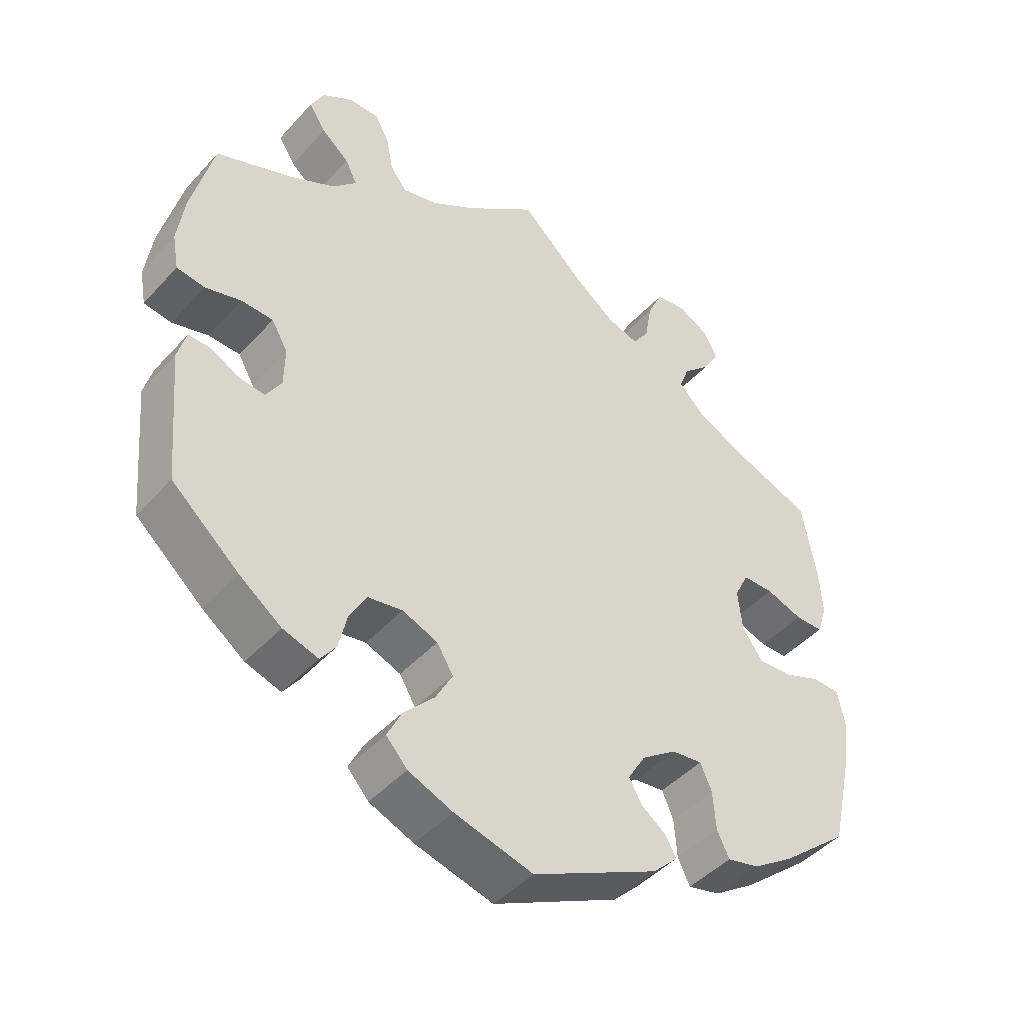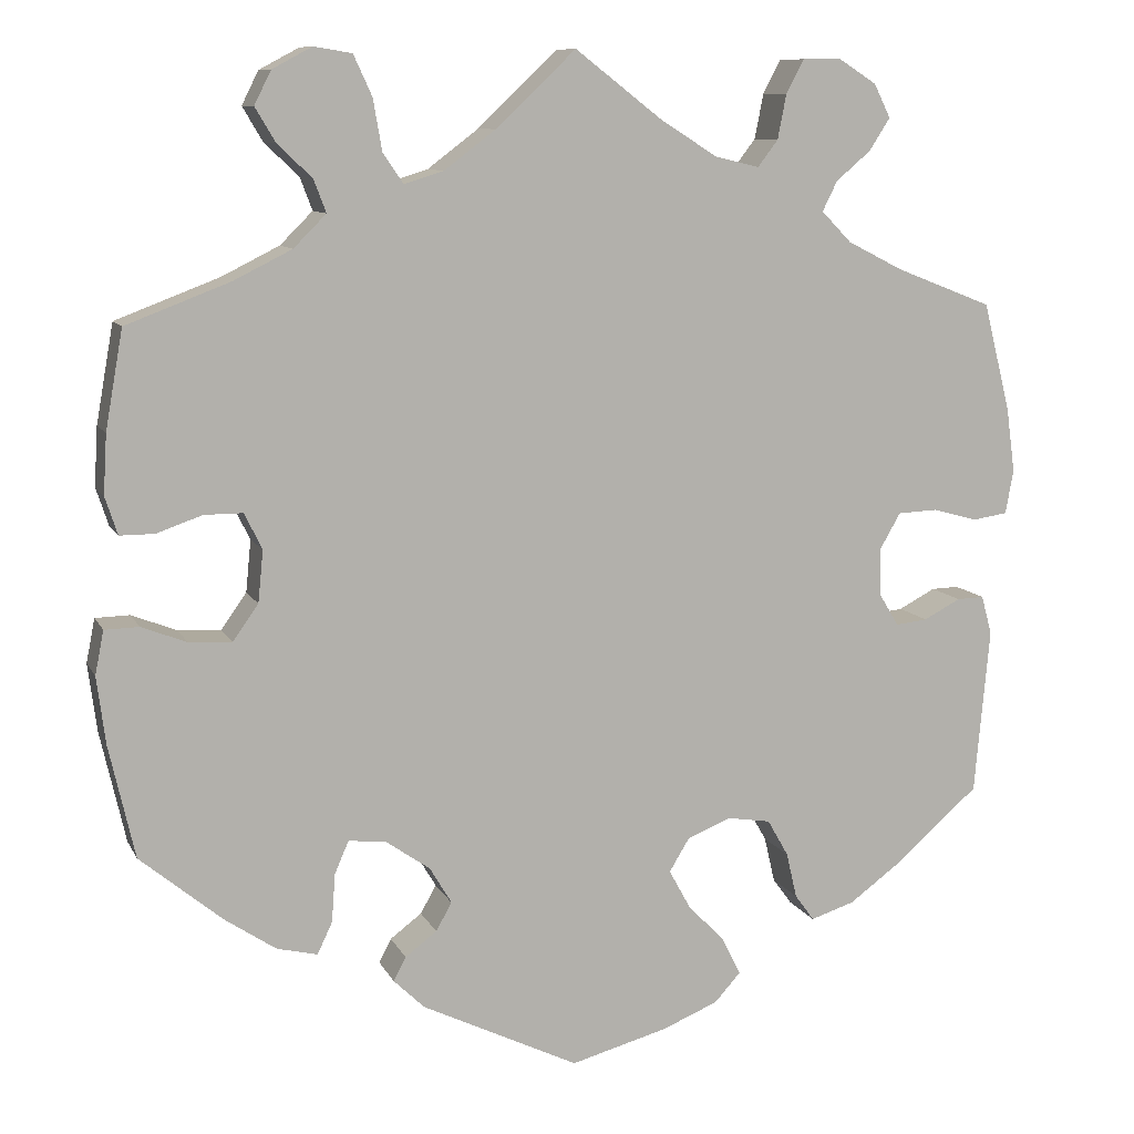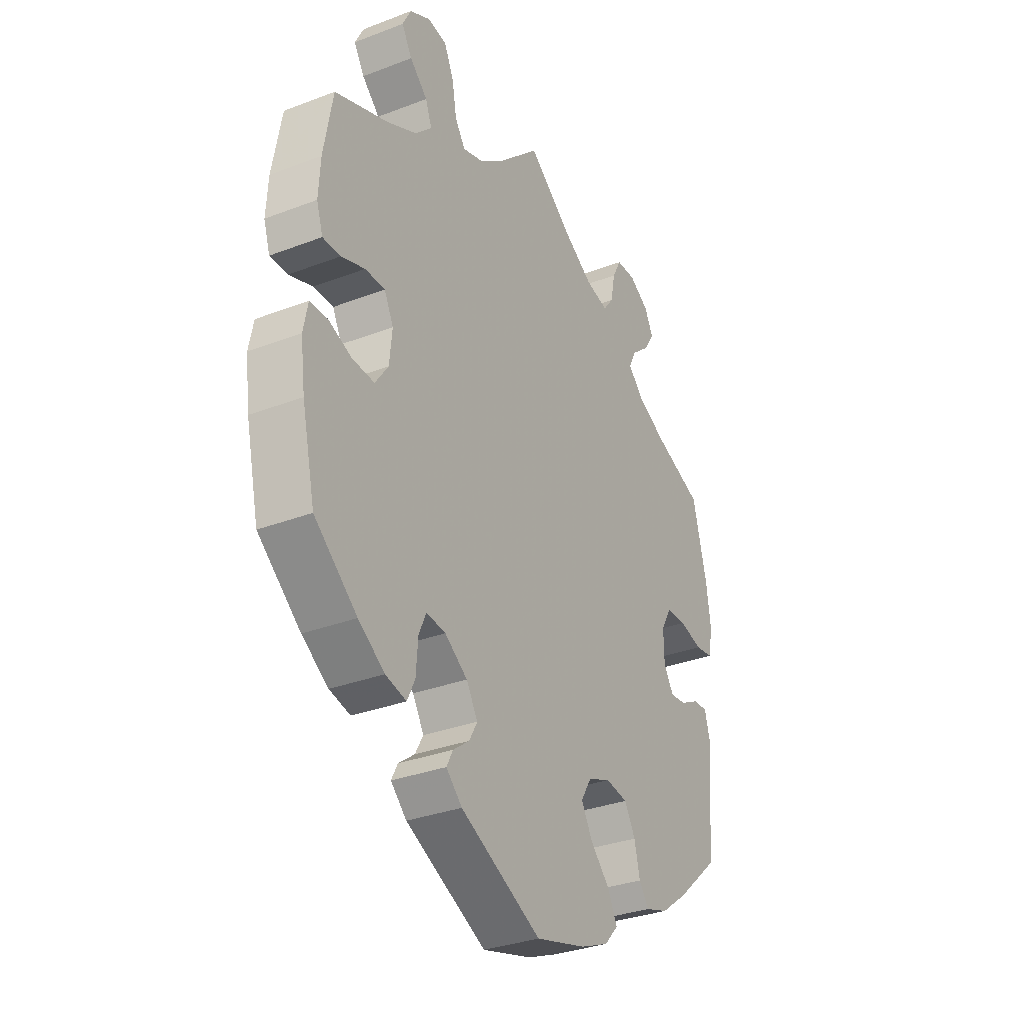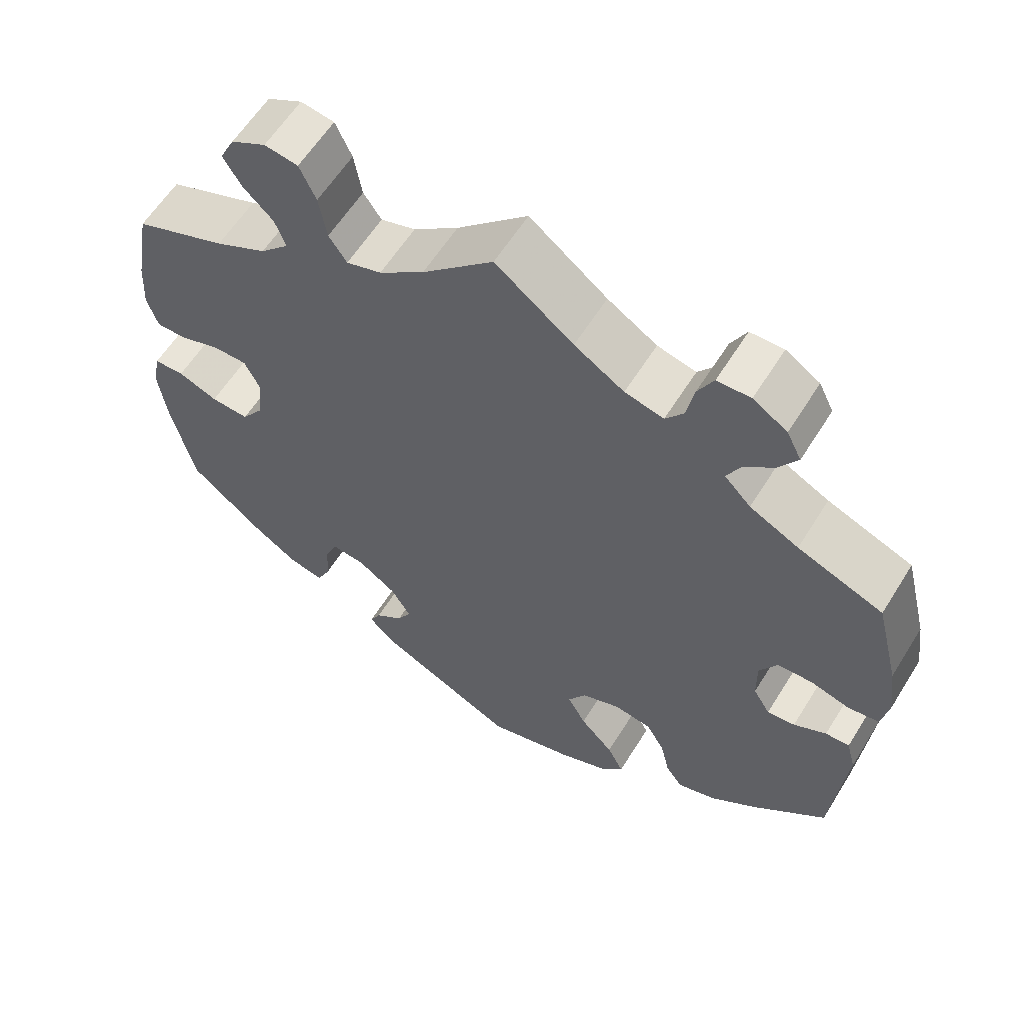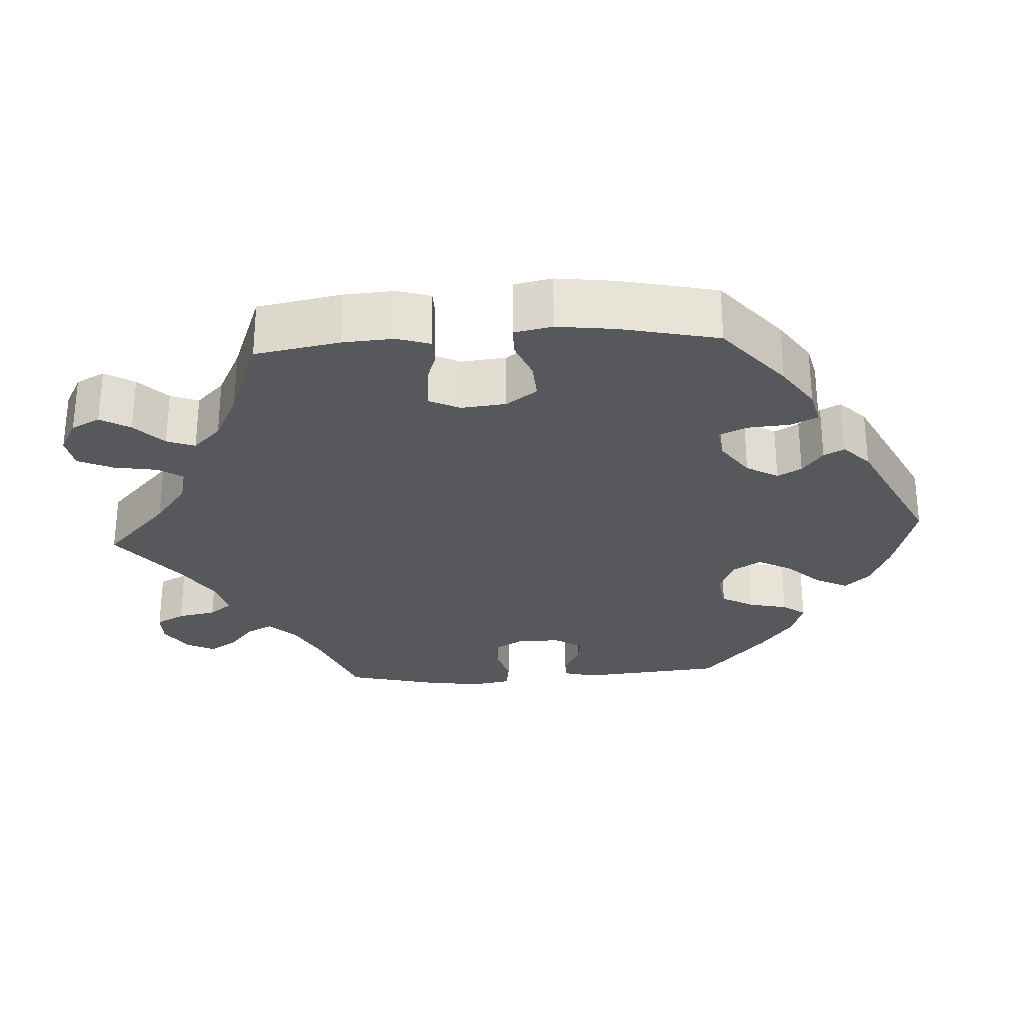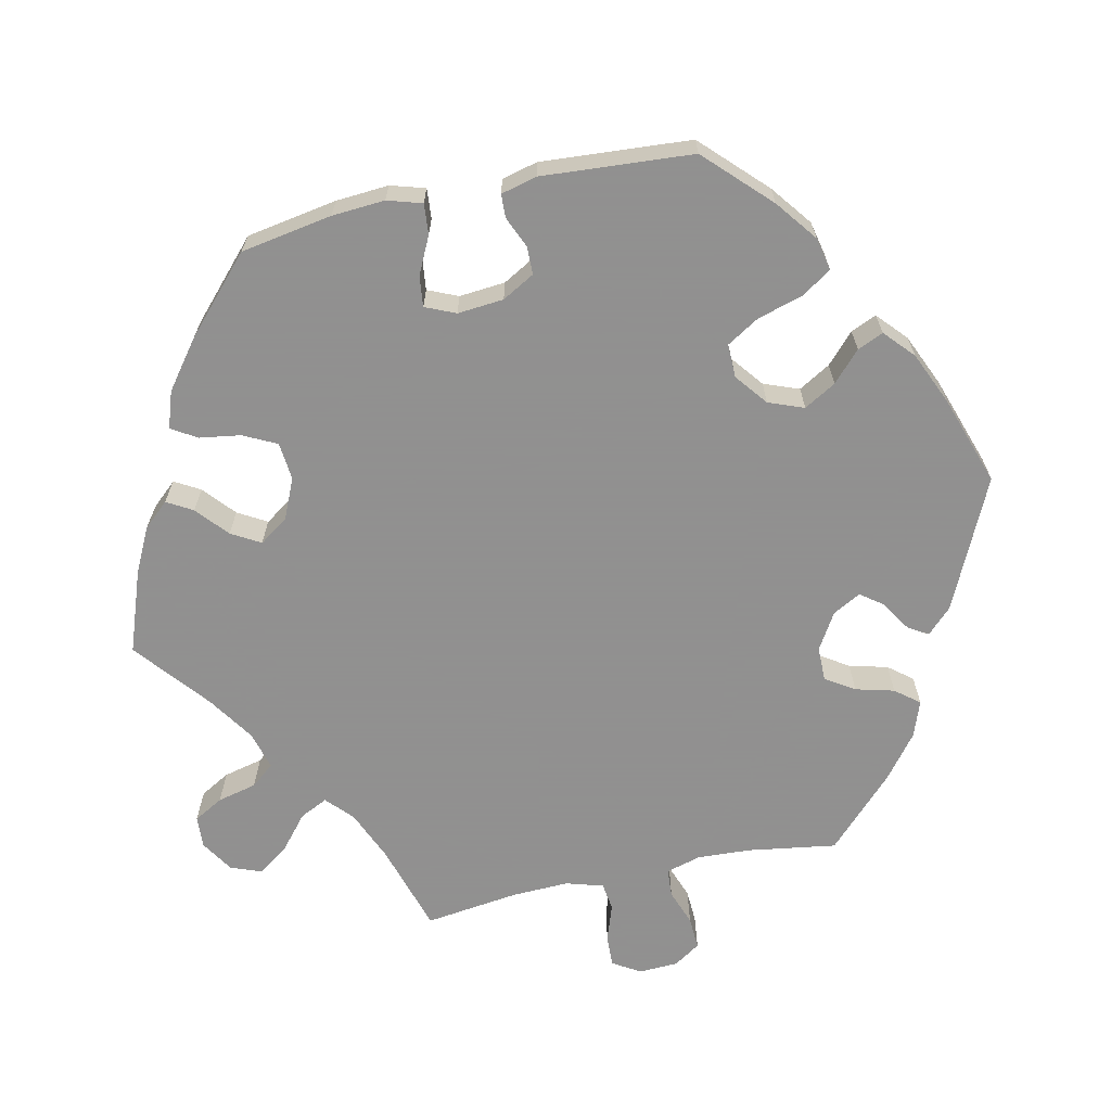
<metadata>
{"format":"obj","ext":"obj","renderer":"f3d","projection":"perspective","resolution":1024,"background":"white","views":[{"elev":-44.8,"azim":-39.0,"up":"+Z"},{"elev":9.9,"azim":162.5,"up":"+Z"},{"elev":-32.2,"azim":118.2,"up":"+Z"},{"elev":60.2,"azim":-148.2,"up":"+Z"},{"elev":-27.9,"azim":93.6,"up":"+Y"},{"elev":-65.8,"azim":162.3,"up":"+Y"}]}
</metadata>
<code>
v 0.52 0.07 0.177
v 0.524 0.07 0.11
v 0.51 0.07 0.067
v 0.471 0.07 0.067
v 0.419 0.07 0.085
v 0.375 0.07 0.085
v 0.355 0.07 0.044
v 0.361 0.07 -0.015
v 0.39 0.07 -0.056
v 0.439 0.07 -0.053
v 0.49 0.07 -0.033
v 0.529 0.07 -0.034
v 0.539 0.07 -0.084
v 0.529 0.07 -0.161
v 0.5 0.07 -0.289
v 0.406 0.07 -0.367
v 0.348 0.07 -0.406
v 0.302 0.07 -0.417
v 0.285 0.07 -0.381
v 0.281 0.07 -0.326
v 0.265 0.07 -0.289
v 0.222 0.07 -0.294
v 0.172 0.07 -0.329
v 0.147 0.07 -0.371
v 0.165 0.07 -0.403
v 0.201 0.07 -0.43
v 0.215 0.07 -0.457
v 0.18 0.07 -0.491
v 0.001 0.07 -0.578
v -0.11 0.07 -0.548
v -0.173 0.07 -0.522
v -0.203 0.07 -0.489
v -0.182 0.07 -0.447
v -0.139 0.07 -0.402
v -0.115 0.07 -0.358
v -0.138 0.07 -0.32
v -0.188 0.07 -0.3
v -0.237 0.07 -0.308
v -0.261 0.07 -0.35
v -0.273 0.07 -0.402
v -0.295 0.07 -0.432
v -0.345 0.07 -0.416
v -0.405 0.07 -0.372
v -0.5 0.07 -0.289
v -0.517 0.07 -0.1
v -0.505 0.07 -0.056
v -0.474 0.07 -0.057
v -0.432 0.07 -0.079
v -0.396 0.07 -0.083
v -0.374 0.07 -0.047
v -0.373 0.07 0.009
v -0.396 0.07 0.049
v -0.441 0.07 0.051
v -0.492 0.07 0.037
v -0.532 0.07 0.043
v -0.541 0.07 0.093
v -0.531 0.07 0.166
v -0.5 0.07 0.289
v -0.39 0.07 0.332
v -0.327 0.07 0.364
v -0.293 0.07 0.399
v -0.31 0.07 0.433
v -0.349 0.07 0.466
v -0.373 0.07 0.503
v -0.354 0.07 0.541
v -0.31 0.07 0.569
v -0.267 0.07 0.568
v -0.247 0.07 0.53
v -0.237 0.07 0.479
v -0.214 0.07 0.449
v -0.164 0.07 0.461
v -0.1 0.07 0.501
v 0 0.07 0.578
v 0.091 0.07 0.492
v 0.149 0.07 0.448
v 0.194 0.07 0.434
v 0.217 0.07 0.468
v 0.227 0.07 0.526
v 0.248 0.07 0.572
v 0.291 0.07 0.579
v 0.336 0.07 0.555
v 0.355 0.07 0.517
v 0.332 0.07 0.478
v 0.293 0.07 0.441
v 0.279 0.07 0.404
v 0.316 0.07 0.367
v 0.382 0.07 0.334
v 0.5 0.07 0.289
v 0.52 0 0.177
v 0.524 0 0.11
v 0.51 0 0.067
v 0.471 0 0.067
v 0.419 0 0.085
v 0.375 0 0.085
v 0.355 0 0.044
v 0.361 0 -0.015
v 0.39 0 -0.056
v 0.439 0 -0.053
v 0.49 0 -0.033
v 0.529 0 -0.034
v 0.539 0 -0.084
v 0.529 0 -0.161
v 0.5 0 -0.289
v 0.406 0 -0.367
v 0.348 0 -0.406
v 0.302 0 -0.417
v 0.285 0 -0.381
v 0.281 0 -0.326
v 0.265 0 -0.289
v 0.222 0 -0.294
v 0.172 0 -0.329
v 0.147 0 -0.371
v 0.165 0 -0.403
v 0.201 0 -0.43
v 0.215 0 -0.457
v 0.18 0 -0.491
v 0.001 0 -0.578
v -0.11 0 -0.548
v -0.173 0 -0.522
v -0.203 0 -0.489
v -0.182 0 -0.447
v -0.139 0 -0.402
v -0.115 0 -0.358
v -0.138 0 -0.32
v -0.188 0 -0.3
v -0.237 0 -0.308
v -0.261 0 -0.35
v -0.273 0 -0.402
v -0.295 0 -0.432
v -0.345 0 -0.416
v -0.405 0 -0.372
v -0.5 0 -0.289
v -0.517 0 -0.1
v -0.505 0 -0.056
v -0.474 0 -0.057
v -0.432 0 -0.079
v -0.396 0 -0.083
v -0.374 0 -0.047
v -0.373 0 0.009
v -0.396 0 0.049
v -0.441 0 0.051
v -0.492 0 0.037
v -0.532 0 0.043
v -0.541 0 0.093
v -0.531 0 0.166
v -0.5 0 0.289
v -0.39 0 0.332
v -0.327 0 0.364
v -0.293 0 0.399
v -0.31 0 0.433
v -0.349 0 0.466
v -0.373 0 0.503
v -0.354 0 0.541
v -0.31 0 0.569
v -0.267 0 0.568
v -0.247 0 0.53
v -0.237 0 0.479
v -0.214 0 0.449
v -0.164 0 0.461
v -0.1 0 0.501
v 0 0 0.578
v 0.091 0 0.492
v 0.149 0 0.448
v 0.194 0 0.434
v 0.217 0 0.468
v 0.227 0 0.526
v 0.248 0 0.572
v 0.291 0 0.579
v 0.336 0 0.555
v 0.355 0 0.517
v 0.332 0 0.478
v 0.293 0 0.441
v 0.279 0 0.404
v 0.316 0 0.367
v 0.382 0 0.334
v 0.5 0 0.289
f 87 88 1 2
f 86 87 2 3
f 85 86 3 4
f 81 82 83 84
f 81 84 85
f 80 81 85
f 77 78 79 80
f 77 80 85
f 76 77 85 4
f 72 73 74
f 71 72 74 75
f 70 71 75 76
f 66 67 68 69
f 66 69 70
f 65 66 70
f 62 63 64 65
f 61 62 65 70
f 60 61 70 76
f 56 57 58 59
f 53 54 55 56
f 52 53 56 59
f 51 52 59 60
f 45 46 47 48
f 45 48 49
f 44 45 49
f 43 44 49 50
f 39 40 41 42
f 38 39 42 43
f 31 32 33 34
f 31 34 35
f 30 31 35
f 29 30 35
f 28 29 35
f 25 26 27 28
f 24 25 28 35
f 23 24 35 36
f 17 18 19 20
f 17 20 21
f 16 17 21
f 15 16 21
f 14 15 21
f 13 14 21 22
f 10 11 12 13
f 9 10 13 22
f 60 76 4 5
f 50 51 60
f 38 43 50 60
f 37 38 60
f 8 9 22 23
f 7 8 23 36
f 6 7 36 37
f 60 5 6
f 6 37 60
f 90 89 176 175
f 91 90 175 174
f 92 91 174 173
f 172 171 170 169
f 173 172 169
f 173 169 168
f 168 167 166 165
f 173 168 165
f 92 173 165 164
f 162 161 160
f 163 162 160 159
f 164 163 159 158
f 157 156 155 154
f 158 157 154
f 158 154 153
f 153 152 151 150
f 158 153 150 149
f 164 158 149 148
f 147 146 145 144
f 144 143 142 141
f 147 144 141 140
f 148 147 140 139
f 136 135 134 133
f 137 136 133
f 137 133 132
f 138 137 132 131
f 130 129 128 127
f 131 130 127 126
f 122 121 120 119
f 123 122 119
f 123 119 118
f 123 118 117
f 123 117 116
f 116 115 114 113
f 123 116 113 112
f 124 123 112 111
f 108 107 106 105
f 109 108 105
f 109 105 104
f 109 104 103
f 109 103 102
f 110 109 102 101
f 101 100 99 98
f 110 101 98 97
f 93 92 164 148
f 148 139 138
f 148 138 131 126
f 148 126 125
f 111 110 97 96
f 124 111 96 95
f 125 124 95 94
f 94 93 148
f 148 125 94
f 1 89 90 2
f 2 90 91 3
f 3 91 92 4
f 4 92 93 5
f 5 93 94 6
f 6 94 95 7
f 7 95 96 8
f 8 96 97 9
f 9 97 98 10
f 10 98 99 11
f 11 99 100 12
f 12 100 101 13
f 13 101 102 14
f 14 102 103 15
f 15 103 104 16
f 16 104 105 17
f 17 105 106 18
f 18 106 107 19
f 19 107 108 20
f 20 108 109 21
f 21 109 110 22
f 22 110 111 23
f 23 111 112 24
f 24 112 113 25
f 25 113 114 26
f 26 114 115 27
f 27 115 116 28
f 28 116 117 29
f 29 117 118 30
f 30 118 119 31
f 31 119 120 32
f 32 120 121 33
f 33 121 122 34
f 34 122 123 35
f 35 123 124 36
f 36 124 125 37
f 37 125 126 38
f 38 126 127 39
f 39 127 128 40
f 40 128 129 41
f 41 129 130 42
f 42 130 131 43
f 43 131 132 44
f 44 132 133 45
f 45 133 134 46
f 46 134 135 47
f 47 135 136 48
f 48 136 137 49
f 49 137 138 50
f 50 138 139 51
f 51 139 140 52
f 52 140 141 53
f 53 141 142 54
f 54 142 143 55
f 55 143 144 56
f 56 144 145 57
f 57 145 146 58
f 58 146 147 59
f 59 147 148 60
f 60 148 149 61
f 61 149 150 62
f 62 150 151 63
f 63 151 152 64
f 64 152 153 65
f 65 153 154 66
f 66 154 155 67
f 67 155 156 68
f 68 156 157 69
f 69 157 158 70
f 70 158 159 71
f 71 159 160 72
f 72 160 161 73
f 73 161 162 74
f 74 162 163 75
f 75 163 164 76
f 76 164 165 77
f 77 165 166 78
f 78 166 167 79
f 79 167 168 80
f 80 168 169 81
f 81 169 170 82
f 82 170 171 83
f 83 171 172 84
f 84 172 173 85
f 85 173 174 86
f 86 174 175 87
f 87 175 176 88
f 88 176 89 1

</code>
